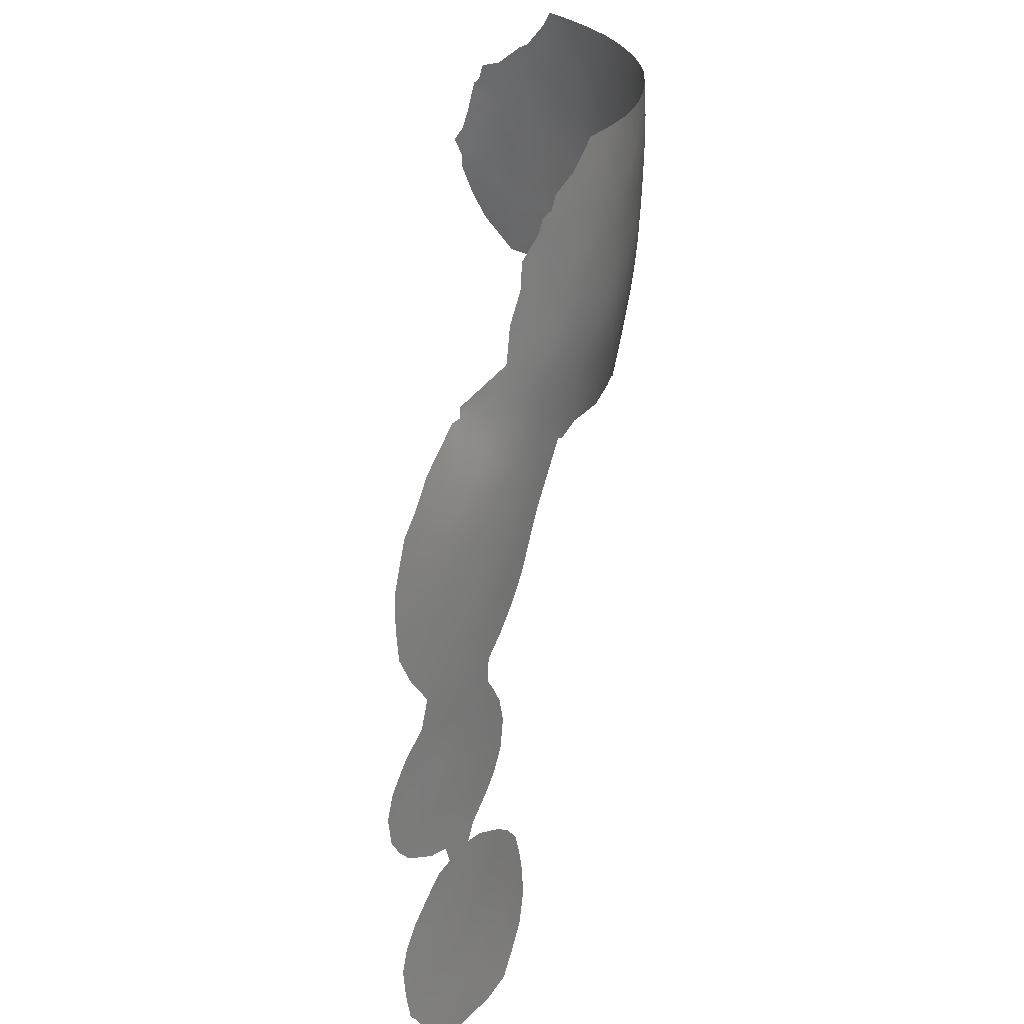
<metadata>
{"format":"obj","ext":"obj","renderer":"f3d","projection":"perspective","resolution":1024,"background":"white","views":[{"elev":28.9,"azim":-92.4,"up":"+Y"}]}
</metadata>
<code>
v -18.22 24.24 78
v -17.73 29.82 78.61
v -21.33 -8.17 75.05
v 19.02 39.92 77.65
v 19 37.81 77.73
v -16.03 47.88 80.75
v 14.02 46.24 82.46
v 13.88 38.22 82.26
v -18.77 37.38 77.69
v 11.68 40.16 83.85
v 16.93 41.67 79.79
v 13.15 36.71 82.64
v -4.559 37.94 86.73
v 4.515 46.49 87.3
v -17.19 37.23 79.28
v -9.321 53 85.79
v -10.58 49.98 85.05
v -8.828 51.11 86.01
v -24.06 8.573 72.8
v -7.83 53 86.46
v -16.65 35.08 79.66
v -7.166 41.41 86.32
v -19.49 26.74 77.15
v -19.48 30.11 77.21
v 9.383 45.67 85.49
v -0.8627 47.53 87.99
v 2.46 41.66 87.5
v 7.262 42.71 86.33
v -10.66 41.63 84.71
v 12.62 45.92 83.45
v 18.34 41.78 78.39
v -2.145 40.2 87.47
v -4.554 53 87.42
v -20.78 26.04 76.08
v 14.63 48.19 81.89
v -21.01 38 75.11
v 6.643 38.57 86.17
v 7.64 36.84 85.62
v -8.795 38.92 85.47
v 6.5 34.92 85.72
v 5.638 41.64 86.81
v -16.77 1.421 78.25
v -0.7426 41.47 87.66
v -23.23 17.36 73.78
v 10.46 53 84.83
v 0.07165 53 87.9
v 19.12 43.11 77.53
v 3.535 53 87.51
v 2.456 38.49 87.27
v -20.72 23.93 76.11
v -2.073 53 87.78
v -20.89 15.05 75.62
v 3.403 36.63 86.76
v 12.54 53 83.48
v -18.02 2.607 77.42
v -22.02 22.72 75
v -21.95 29.1 75.17
v -19.25 -1.212 76.53
v 2.849 49.74 87.7
v 6.367 46.96 86.78
v -12.77 36.77 82.83
v -10.89 36.8 83.98
v -23.82 25.79 73.55
v -24.99 23.92 72.49
v -22.51 15.44 74.3
v -4.063 45.65 87.46
v -21.92 10.15 74.64
v -23.68 -5.905 73.05
v -5.812 46.7 87.06
v 5.686 39.99 86.62
v 1.407 50.97 87.88
v 7.27 51.22 86.47
v 16.09 48.24 80.58
v 3.933 40.62 87.16
v -2.498 50.81 87.86
v -14.45 36.51 81.55
v 8.587 38.51 85.37
v -0.6248 39.68 87.52
v -10.45 39.89 84.68
v 16 43.05 80.67
v -23.78 13.74 73.21
v -21.63 16.92 75.11
v -13.4 48.52 83.08
v -20.46 28.23 76.38
v 5.096 51.54 87.14
v -15.81 41.89 80.71
v -21.77 7.063 74.7
v -21.98 -6.253 74.5
v -7.442 39.84 86.1
v -10.22 38.32 84.65
v -5.837 39.74 86.59
v -12.02 49.23 84.1
v 17.9 38.62 78.89
v -21.44 -0.179 74.89
v 7.527 40.53 86.04
v 12.86 41.95 83.14
v -5.202 41.7 86.96
v 11.49 49.41 84.24
v -19.58 19.66 76.81
v -25.74 8.221 71.35
v 13.53 33.79 82.2
v -17.64 46.77 79.03
v -4.03 32.53 85.95
v 8.787 33.61 84.67
v 9.824 33.94 84.24
v -21.68 38 74.62
v 20.28 40.19 76.14
v 20.72 41.26 75.63
v 12.64 34.23 82.76
v -8.783 32.85 84.44
v 20.28 39.27 76.15
v 16.74 33.71 79.86
v 19.19 46.48 77.48
v 19.52 46.11 77.13
v -21.02 38.75 75.12
v 0.9041 33 86.31
v 3.272 33.31 86.19
v -17.81 13.65 77.81
v -19.04 17.03 77.09
v 13.9 53 82.46
v -26.47 30.67 71.25
v 12.14 34.03 83.02
v -24.91 17.85 72.36
v -15.95 2.228 78.77
v -13.47 32.74 81.9
v -12.16 33.32 82.78
v -17.55 22.46 78.37
v 5.173 33.34 85.8
v -1.705 32.91 86.25
v -16.13 26.45 79.61
v -15.59 28.37 80.1
v -15.17 29.47 80.45
v -18.33 42.9 78.28
v -15.03 -3.358 79.36
v 18.06 34.71 78.79
v -15.62 50.31 81.17
v -4.413 32.96 85.92
v -12.92 53 83.44
v -22.92 6.794 73.77
v -18.49 40.33 78.03
v -18.39 40.65 78.13
v 6.168 33.38 85.54
v 5.689 33.16 85.64
v -27.27 12.51 70.09
v -18.28 15.51 77.57
v -24.56 19.88 72.76
v -23.49 5.085 73.26
v -24.22 4.002 72.59
v -17.63 -9.118 77.83
v -26.28 -0.9776 70.72
v -26.59 24.17 71.08
v -19.47 -9.612 76.53
v -21.75 -9.758 74.69
v -16.48 49.1 80.35
v -26.79 26.45 70.94
v -26.97 14.27 70.43
v -26.08 16.26 71.28
v -20.99 5.907 75.31
v -18.42 40.75 78.1
v -25.99 32.52 71.62
v -20.18 39.23 76.04
v -22.57 5.46 74.02
v -19.52 17.82 76.77
v 16.26 49.76 80.4
v -6.606 33.16 85.38
v -16.62 -7.425 78.49
v 15.65 50.18 80.96
v -15.87 49.41 80.92
v -0.2415 32.64 86.28
v 14.47 51.88 82.01
v 18.89 47.64 77.76
v -15.43 0.4351 79.06
v -26.79 29.06 70.95
v -13.88 32.91 81.6
v -24.8 -7.443 72.08
v -24.03 7.051 72.82
v -23.26 -8.963 73.45
v 7.301 33.15 85.14
v -25 20.68 72.4
v -25.35 2.303 71.6
v 17.78 48.18 78.95
v -21.12 -9.619 75.2
v -24.11 35.65 73
v -27 10.4 70.26
v -25.17 33.76 72.26
v -25.83 -5.326 71.14
v -25.42 -5.956 71.53
v -25.97 0.6651 71.01
v -15.49 45.95 81.19
v -0.8836 49.37 87.98
v -21.45 4.632 74.92
v -18.24 35.52 78.22
v -19.17 33.8 77.47
v -9.885 34.91 84.26
v -23.14 -0.6461 73.5
v -22.09 -2.074 74.37
v 17.68 43.79 79.04
v 11.79 47.69 84.03
v 14.8 33.92 81.33
v -6.736 43.14 86.58
v -16.7 46.4 79.95
v -17.75 45.06 78.97
v -7.79 49.47 86.49
v -4.552 50.14 87.51
v -20.87 11.75 75.51
v 4.632 49.06 87.31
v 8.311 47.35 86.03
v -24.81 -1.068 72.08
v 10.34 50.45 84.98
v -21.62 32.91 75.29
v -22.7 11.92 74.06
v 14.25 35.24 81.8
v -17.92 11.42 77.64
v 11.55 35.94 83.52
v 12.87 34.95 82.67
v -11.82 38.57 83.7
v -22.58 -4.162 73.98
v -25.26 -2.983 71.65
v -26.11 -3.202 70.87
v 13.87 49.96 82.5
v 10.21 47.96 85.05
v -22.61 37.18 74.04
v -6.113 48.78 87.09
v 0.2756 38.11 87.37
v -5.517 35.97 86.18
v -22.72 31.92 74.44
v -4.587 43.63 87.32
v -2.394 44.49 87.74
v 15.25 38.78 81.24
v -3.158 35.91 86.69
v -17.21 40.73 79.42
v 1.803 53 87.77
v -4.425 51.86 87.49
v -7.918 44.4 86.19
v -20.23 -6.749 75.87
v 16.6 37.4 80.07
v 14.93 36.9 81.4
v -2.786 48.85 87.83
v -15.7 37.97 80.69
v -15.81 36.32 80.44
v -10.75 53 84.96
v -23.7 10.4 73.18
v -14.85 47.96 81.83
v -14.56 49.62 82.13
v -7.316 36 85.6
v 13.16 48.07 83.07
v 13.13 51.6 83.08
v 10.36 35.06 84.1
v -12.41 42.39 83.59
v -14.82 40.96 81.62
v -22.59 1.217 73.96
v 9.115 51.51 85.63
v 12.74 39.69 83.14
v 0.9269 42.64 87.73
v 16.7 46.81 79.99
v 15.42 46.44 81.19
v -17.94 -1.954 77.47
v -24.96 27.32 72.59
v -23.4 19.31 73.74
v -16.93 3.68 78.14
v -13.38 34.54 82.15
v -20.38 21.61 76.31
v -3.248 33.88 86.32
v -17.93 26.13 78.31
v -1.486 34.43 86.56
v -12.24 40.45 83.59
v 5.745 43.54 86.91
v -17.16 42.44 79.51
v -15.6 -5.731 79.07
v 6.966 49.07 86.61
v -18.19 4.685 77.34
v -16.55 -2.74 78.44
v 17.99 36.58 78.81
v 18.9 35.51 77.95
v -6.136 44.92 86.87
v -4.872 34.38 86.1
v -14.38 51.26 82.32
v 13.54 44.16 82.78
v -20.12 32.14 76.65
v -20.48 33.91 76.22
v -20.19 9.927 76
v -19.93 35.73 76.47
v -21.4 36.72 75.03
v -25.47 10.13 71.64
v -6.846 37.87 86.06
v 13.97 40.14 82.33
v -19.01 38.97 77.41
v -15.72 39.85 80.8
v 10.98 41.96 84.42
v -20.48 3.5 75.68
v 4.215 44.51 87.33
v 5.707 45.21 86.99
v 8.103 53 86.05
v -17.74 -4.055 77.63
v -23.61 2.581 73.11
v -22.89 4.117 73.73
v -13.63 41.15 82.62
v -14.22 42.81 82.24
v 17.73 40.35 79.06
v 4.553 38.46 86.76
v 9.705 36.66 84.66
v -22.9 30.32 74.34
v -25.41 31.79 72.13
v -8.965 36.81 85.04
v -13.96 38.99 82.2
v -19.9 5.705 76.15
v -24.54 12.1 72.51
v -22.82 35.56 74.05
v 10.24 38.54 84.55
v -19.66 -8.478 76.35
v -16.71 48.14 80.06
v -16.86 44.39 79.81
v -25.41 15.39 71.85
v -26.81 27.29 70.93
v -21.1 8.552 75.25
v 2.764 48.17 87.72
v -13.85 46.68 82.65
v -11.25 45.75 84.54
v -10.88 43.58 84.64
v -18.47 31.79 78.04
v -17.55 33.47 78.85
v -23.5 23.54 73.76
v -18.42 -7.21 77.22
v 9.627 40.26 85.01
v -18.58 9.778 77.15
v -19.92 16.46 76.43
v -6.558 53 86.92
v 7.399 45.01 86.39
v -0.8337 36.25 86.97
v -12.88 45.78 83.42
v 2.264 34.84 86.58
v 4.361 34.99 86.28
v -19.01 -5.403 76.76
v 11.04 45.77 84.51
v -12.62 44.24 83.56
v 15.19 49.75 81.38
v -2.824 42.14 87.56
v -6.727 34.5 85.56
v -20.69 18.22 75.92
v -12.34 47.29 83.84
v -0.4559 51.18 87.94
v -20.77 -4.896 75.44
v 3.419 51.59 87.56
v 5.953 53 86.85
v -9.444 46.76 85.6
v -16.41 -4.454 78.56
v 8.778 49.59 85.82
v -22 2.936 74.45
v -19.43 -3.299 76.43
v -22.13 27.08 75
v -23.44 21.38 73.78
v -15.77 -1.468 78.88
v -7.738 47.67 86.44
v 2.688 45.85 87.68
v 16.39 45 80.28
v -18.22 0.3602 77.27
v -25.38 13.62 71.8
v -21.27 30.72 75.73
v -21.98 20.62 74.96
v -23.42 28.21 73.92
v -18.51 20.96 77.63
v -19.92 0.247 76.06
v -20.49 -1.762 75.6
v -19.14 39.9 77.26
v -10.81 47.93 84.88
v -19.17 23.05 77.26
v 2.528 43.71 87.65
v 4.043 42.59 87.3
v -16.26 29.73 79.72
v -22.2 24.91 74.91
v 17.07 35.57 79.62
v -8.075 34.44 85.01
v -23.3 33.85 73.8
v -21.56 34.84 75.17
v -25.77 22.05 71.76
v -10.81 33.19 83.53
v -19.45 2.037 76.43
v -20.96 1.636 75.27
v -8.865 40.85 85.59
v 8.572 34.94 84.93
v -16.85 31.49 79.36
v -15.4 31.35 80.41
v -15.03 34.69 80.91
v 1.083 40.36 87.59
v -15.65 43.71 80.93
v -20.54 7.158 75.67
v 5.562 36.78 86.28
v -24.42 29.47 73.05
v -25.44 30.21 72.15
v -22.85 -7.736 73.79
v 11.97 43.87 83.86
v -14.52 30.96 80.97
v -16.65 24.44 79.12
v -3.877 39.99 87.14
v 1.312 36.39 87.01
v -11.74 51.25 84.29
v 10.17 43.87 85
v -26.38 9.13 70.79
v 15.83 35.48 80.64
v -26.26 12.13 70.99
v -8.89 42.77 85.69
v -15.17 -1.07 79.23
v -24.3 0.7451 72.53
v -24.45 -4.449 72.38
v -0.6958 43.49 87.8
v -19.5 8.475 76.47
v -24.47 34.97 72.76
v -9.254 48.82 85.76
v 14.44 42.37 82.03
v 19.7 37.18 76.98
v -24.22 15.45 72.87
v 19.61 41.4 76.93
v 20.2 42.31 76.23
v 19.83 43.92 76.67
v -17.05 28.04 79.07
v 0.2793 34.59 86.66
v -24.16 31.8 73.18
v -16.72 -0.6766 78.31
v 1.002 44.75 87.84
v -0.5241 45.48 87.96
v 11.7 51.39 84.1
v 18.87 45.05 77.81
v 17.88 46.15 78.84
v -20.02 37.65 76.17
v -19.38 14.49 76.74
v -21.09 -3.29 75.15
v -19.34 11.04 76.67
v -21.82 13.57 74.82
v 16.63 39.6 80.11
v 15.45 40.89 81.13
v -14.14 44.85 82.35
v -18.66 28.19 77.84
v -10.28 51.7 85.22
v 8.6 43.89 85.82
v -17.31 -5.785 77.97
v -13.18 50.53 83.27
v -19.22 3.723 76.63
v -17.88 39.17 78.67
v -11.7 34.98 83.26
v -9.501 44.8 85.49
v -25.79 28.34 71.84
v 8.94 42.13 85.53
v -2.15 38.24 87.24
v -7.759 45.93 86.33
v -20.45 13.44 75.91
v -23.76 -2.616 72.98
v -22.09 18.68 74.81
v -15.87 33.14 80.17
v -20.96 19.79 75.78
v 14.91 44.46 81.67
v -22.64 8.587 74.01
v -24.55 22.12 72.84
v -19.41 25.07 77.16
v -25.5 25.56 72.07
v -19.35 12.58 76.7
v -16.74 39.01 79.81
v -6.545 51.05 86.95
v 1.191 46.92 87.91
v 12.55 49.92 83.49
v -2.367 46.67 87.83
v -4.206 47.86 87.56
v 5.41 50.18 87.08
v 0.6672 49.13 87.95
v 11.61 38.15 83.76
f 380 105 104
f 46 232 71
f 4 107 111
f 75 341 190
f 371 112 399
f 416 331 116
f 30 246 7
f 266 297 249
f 81 211 307
f 263 129 103
f 415 130 264
f 19 451 139
f 128 142 143
f 289 96 10
f 292 267 291
f 297 266 305
f 189 312 201
f 76 383 240
f 197 423 422
f 17 433 18
f 221 25 207
f 203 457 223
f 299 429 11
f 233 457 327
f 220 35 246
f 2 24 320
f 249 335 319
f 300 74 70
f 37 70 95
f 204 75 238
f 230 329 265
f 333 235 342
f 85 344 72
f 370 56 322
f 244 243 168
f 309 301 77
f 384 78 43
f 86 288 231
f 443 32 78
f 43 32 337
f 355 80 450
f 356 418 257
f 65 52 428
f 83 340 317
f 1 453 264
f 359 56 262
f 358 24 57
f 99 449 262
f 58 363 362
f 287 364 140
f 257 349 58
f 95 41 28
f 370 63 350
f 244 168 136
f 356 377 55
f 40 142 128
f 250 305 288
f 193 279 280
f 377 290 437
f 251 378 94
f 49 224 384
f 298 297 250
f 385 189 431
f 197 422 47
f 388 302 360
f 245 372 304
f 28 328 434
f 220 170 336
f 337 394 97
f 3 182 153
f 350 57 84
f 215 109 122
f 3 310 182
f 335 330 318
f 404 187 186
f 92 83 436
f 236 371 399
f 381 382 369
f 50 453 366
f 362 378 377
f 403 180 295
f 212 12 237
f 263 103 137
f 291 367 354
f 401 319 440
f 315 451 67
f 66 227 275
f 22 97 91
f 353 408 203
f 280 210 374
f 397 289 442
f 365 340 92
f 259 44 123
f 4 299 31
f 31 47 412
f 192 193 282
f 339 99 163
f 284 19 100
f 212 199 101
f 18 16 20
f 201 202 102
f 45 421 209
f 21 448 321
f 217 446 196
f 196 446 195
f 215 214 12
f 304 372 194
f 304 194 62
f 150 218 219
f 218 150 208
f 30 334 198
f 198 334 221
f 36 283 106
f 222 106 283
f 444 69 275
f 215 212 101
f 215 101 109
f 376 194 110
f 86 268 385
f 230 225 13
f 265 263 230
f 230 263 276
f 288 456 231
f 343 232 48
f 45 54 421
f 195 94 196
f 399 237 236
f 464 253 8
f 212 215 12
f 190 238 75
f 194 439 62
f 256 7 35
f 201 311 6
f 311 201 102
f 6 189 201
f 21 321 192
f 399 112 199
f 241 16 433
f 18 433 16
f 307 211 242
f 206 270 60
f 114 422 113
f 36 115 161
f 161 424 36
f 230 13 443
f 243 189 6
f 331 117 116
f 118 455 425
f 213 455 118
f 30 198 246
f 120 247 54
f 170 247 120
f 220 247 170
f 224 78 384
f 197 31 11
f 214 122 248
f 122 214 215
f 105 248 122
f 251 195 403
f 210 358 226
f 8 12 464
f 81 428 211
f 450 7 256
f 272 257 418
f 409 80 430
f 80 11 430
f 76 239 305
f 244 83 243
f 411 123 44
f 259 123 146
f 351 56 359
f 260 124 42
f 261 126 125
f 284 242 19
f 128 332 40
f 117 332 128
f 15 239 240
f 15 240 21
f 411 65 81
f 263 265 129
f 131 415 369
f 202 312 133
f 166 435 269
f 55 377 437
f 271 260 55
f 214 248 301
f 464 12 214
f 273 274 135
f 93 273 236
f 277 244 136
f 353 69 444
f 256 35 73
f 137 276 263
f 276 137 165
f 276 165 338
f 138 436 277
f 279 358 210
f 19 139 176
f 316 59 206
f 232 343 71
f 141 438 140
f 153 390 3
f 390 153 177
f 144 156 400
f 239 288 305
f 191 290 348
f 293 45 252
f 72 293 252
f 348 251 295
f 148 296 295
f 323 166 149
f 81 65 428
f 208 150 188
f 249 297 298
f 93 299 4
f 118 425 145
f 422 114 414
f 37 77 38
f 226 358 302
f 303 121 160
f 286 8 253
f 76 305 61
f 305 216 61
f 264 130 393
f 313 411 357
f 256 73 255
f 306 271 437
f 337 97 227
f 6 311 154
f 202 201 312
f 155 454 151
f 156 313 357
f 313 156 157
f 191 296 162
f 158 191 162
f 158 162 87
f 140 438 287
f 159 231 141
f 185 303 160
f 314 173 441
f 60 207 328
f 216 62 61
f 61 62 439
f 315 87 451
f 354 316 14
f 13 225 285
f 13 285 91
f 189 243 317
f 279 320 24
f 9 424 287
f 287 424 161
f 408 18 203
f 203 18 457
f 408 17 18
f 296 147 162
f 14 60 292
f 206 14 316
f 60 14 206
f 207 25 328
f 307 242 284
f 292 60 328
f 95 324 77
f 312 268 133
f 240 239 76
f 44 82 65
f 65 411 44
f 281 427 325
f 325 406 281
f 432 2 415
f 326 163 119
f 409 286 96
f 237 399 212
f 212 399 199
f 31 299 11
f 33 233 327
f 233 204 457
f 327 457 20
f 217 68 404
f 198 98 459
f 246 35 7
f 227 66 228
f 66 69 461
f 381 2 320
f 2 432 24
f 329 224 395
f 329 230 443
f 331 332 117
f 40 332 387
f 387 332 53
f 346 294 272
f 69 223 461
f 221 334 25
f 319 335 318
f 53 332 331
f 37 300 70
f 300 49 74
f 62 216 90
f 39 304 90
f 172 42 124
f 73 35 336
f 164 336 167
f 228 337 227
f 245 225 338
f 225 276 338
f 259 447 44
f 330 340 318
f 190 341 463
f 46 71 341
f 254 367 27
f 204 233 75
f 88 342 235
f 88 235 3
f 235 333 323
f 72 344 293
f 85 72 462
f 252 45 209
f 421 98 209
f 318 345 440
f 90 79 39
f 31 197 47
f 33 51 233
f 233 51 75
f 51 341 75
f 341 51 46
f 190 26 238
f 238 26 460
f 238 461 204
f 207 347 221
f 347 207 270
f 239 15 456
f 53 49 300
f 261 76 61
f 261 61 439
f 321 193 192
f 193 321 320
f 21 192 15
f 296 191 348
f 35 220 336
f 164 73 336
f 323 310 235
f 138 241 396
f 63 370 322
f 370 50 56
f 207 60 270
f 349 257 294
f 395 416 329
f 168 243 6
f 6 154 168
f 416 116 169
f 331 416 395
f 309 464 214
f 240 383 21
f 30 391 334
f 459 246 198
f 322 351 452
f 351 259 146
f 422 423 113
f 254 43 405
f 254 384 43
f 352 418 172
f 257 272 294
f 389 121 303
f 121 389 173
f 55 42 356
f 86 250 288
f 224 443 78
f 43 78 32
f 223 353 203
f 76 261 383
f 383 261 174
f 174 261 125
f 174 382 448
f 256 355 450
f 356 58 362
f 339 326 82
f 326 425 52
f 326 52 82
f 65 82 52
f 292 328 267
f 346 272 134
f 269 346 134
f 314 441 155
f 243 83 317
f 317 340 330
f 432 84 24
f 24 84 57
f 264 23 432
f 453 34 23
f 262 56 50
f 56 351 322
f 339 447 449
f 360 350 63
f 209 347 252
f 15 192 9
f 361 262 366
f 217 196 426
f 362 363 94
f 363 196 94
f 265 329 416
f 265 416 169
f 169 129 265
f 19 176 100
f 287 161 364
f 318 365 345
f 366 262 50
f 356 257 58
f 208 446 218
f 27 367 368
f 368 367 291
f 95 70 41
f 2 369 415
f 369 132 131
f 130 415 131
f 425 445 52
f 3 390 88
f 72 252 347
f 270 72 347
f 272 418 352
f 272 352 134
f 251 403 295
f 34 370 350
f 370 34 50
f 63 258 360
f 371 273 135
f 112 371 135
f 83 244 436
f 436 244 277
f 372 245 338
f 110 372 165
f 110 194 372
f 88 68 217
f 356 362 377
f 226 373 210
f 210 373 374
f 225 245 285
f 48 344 85
f 462 343 85
f 343 59 71
f 156 357 400
f 261 439 126
f 250 297 305
f 193 320 279
f 348 290 378
f 301 380 38
f 40 178 142
f 382 174 392
f 383 448 21
f 195 251 94
f 251 348 378
f 146 452 351
f 64 452 375
f 269 435 346
f 295 180 148
f 191 158 306
f 86 298 250
f 431 298 385
f 385 312 189
f 386 158 87
f 47 422 414
f 53 300 387
f 300 37 387
f 258 388 360
f 388 417 302
f 360 302 57
f 417 388 389
f 388 258 441
f 389 303 417
f 39 245 304
f 285 245 39
f 175 68 390
f 68 88 390
f 266 216 305
f 334 391 397
f 397 391 289
f 80 409 450
f 278 391 30
f 392 132 382
f 1 264 393
f 366 1 127
f 393 127 1
f 28 267 328
f 267 28 41
f 336 170 167
f 73 164 181
f 255 73 181
f 337 32 394
f 97 394 91
f 97 22 200
f 217 426 342
f 37 38 387
f 77 37 95
f 28 442 95
f 289 324 442
f 289 391 96
f 24 358 279
f 334 397 25
f 183 308 407
f 308 183 222
f 331 395 53
f 53 395 49
f 396 17 92
f 34 350 84
f 284 398 184
f 398 284 100
f 226 417 373
f 328 25 434
f 335 249 298
f 335 298 431
f 310 152 182
f 395 224 49
f 457 18 20
f 335 431 330
f 235 310 3
f 396 241 433
f 396 92 436
f 289 10 324
f 196 363 426
f 2 381 369
f 236 273 371
f 381 448 382
f 369 382 132
f 373 308 374
f 400 184 144
f 50 34 453
f 366 453 1
f 383 174 448
f 381 321 448
f 13 394 443
f 91 394 13
f 38 380 40
f 324 309 77
f 350 360 57
f 379 401 22
f 67 205 281
f 390 177 175
f 352 172 402
f 352 402 134
f 362 94 378
f 377 378 290
f 403 188 180
f 403 208 188
f 431 189 317
f 237 12 8
f 404 68 187
f 43 337 405
f 337 228 405
f 254 27 384
f 23 34 84
f 307 284 400
f 281 406 315
f 87 315 386
f 406 386 315
f 218 404 186
f 186 219 218
f 373 185 407
f 308 373 407
f 368 291 267
f 368 267 41
f 347 209 221
f 211 67 242
f 242 67 451
f 74 27 368
f 69 66 275
f 97 200 227
f 200 234 275
f 95 442 324
f 440 234 401
f 401 200 22
f 408 345 365
f 408 365 17
f 451 87 139
f 162 139 87
f 89 22 91
f 286 409 430
f 356 42 418
f 380 301 248
f 380 248 105
f 5 410 274
f 280 279 210
f 91 285 89
f 285 39 89
f 380 104 178
f 178 40 380
f 62 90 304
f 273 5 274
f 342 88 217
f 79 29 379
f 79 379 39
f 409 96 278
f 17 365 92
f 365 318 340
f 92 340 83
f 192 282 9
f 9 282 424
f 355 256 255
f 282 280 374
f 282 374 283
f 93 4 5
f 273 93 5
f 313 157 123
f 123 411 313
f 308 222 283
f 79 90 216
f 79 216 266
f 159 133 268
f 4 111 5
f 107 4 412
f 410 5 111
f 228 460 420
f 209 98 221
f 412 4 31
f 29 79 266
f 107 412 108
f 412 47 413
f 47 414 413
f 89 379 22
f 401 379 29
f 247 459 421
f 379 89 39
f 254 419 367
f 29 319 401
f 439 376 126
f 187 68 175
f 113 423 171
f 99 262 361
f 374 308 283
f 417 303 185
f 412 413 108
f 385 268 312
f 366 127 361
f 373 417 185
f 324 10 309
f 418 42 172
f 420 26 458
f 367 419 354
f 184 400 284
f 405 228 420
f 419 420 458
f 405 419 254
f 419 405 420
f 54 247 421
f 67 281 315
f 205 445 455
f 29 249 319
f 249 29 266
f 385 298 86
f 36 424 283
f 145 425 326
f 424 282 283
f 326 119 145
f 363 58 349
f 381 320 321
f 349 426 363
f 14 291 354
f 159 268 231
f 325 427 213
f 231 268 86
f 14 292 291
f 430 229 286
f 349 294 333
f 342 349 333
f 281 205 427
f 427 455 213
f 349 342 426
f 211 428 205
f 430 429 229
f 229 8 286
f 445 428 52
f 439 194 376
f 229 429 236
f 429 93 236
f 93 429 299
f 429 430 11
f 229 237 8
f 330 431 317
f 229 236 237
f 428 445 205
f 423 255 181
f 42 55 260
f 423 181 171
f 147 296 148
f 432 415 264
f 282 193 280
f 326 339 163
f 211 205 67
f 348 295 296
f 432 23 84
f 396 433 17
f 278 30 7
f 28 434 442
f 323 435 166
f 55 437 271
f 214 301 309
f 396 436 138
f 253 464 10
f 231 438 141
f 155 441 258
f 440 319 318
f 63 322 64
f 333 435 323
f 435 333 294
f 173 389 441
f 423 197 355
f 359 259 351
f 435 294 346
f 302 417 226
f 388 441 389
f 450 278 7
f 442 434 397
f 434 25 397
f 444 440 345
f 408 353 345
f 443 394 32
f 258 63 454
f 275 227 200
f 234 200 401
f 423 355 255
f 329 443 224
f 276 225 230
f 77 301 38
f 449 359 262
f 446 208 195
f 444 275 234
f 455 445 425
f 310 323 149
f 310 149 152
f 404 446 217
f 82 447 339
f 447 82 44
f 403 195 208
f 447 359 449
f 359 447 259
f 446 404 218
f 290 191 306
f 242 451 19
f 278 450 409
f 96 391 278
f 339 449 99
f 437 290 306
f 444 234 440
f 64 375 151
f 80 355 197
f 11 80 197
f 458 26 463
f 146 179 452
f 452 64 322
f 452 179 375
f 453 23 264
f 40 387 38
f 438 15 9
f 438 9 287
f 454 64 151
f 258 454 155
f 419 458 354
f 205 455 427
f 353 444 345
f 454 63 64
f 239 456 288
f 456 438 231
f 223 69 353
f 457 204 223
f 456 15 438
f 98 198 221
f 458 316 354
f 459 220 246
f 460 228 66
f 66 461 460
f 238 460 461
f 461 223 204
f 220 459 247
f 48 85 343
f 49 27 74
f 460 26 420
f 459 98 421
f 463 26 190
f 458 463 316
f 462 206 59
f 302 358 57
f 316 463 59
f 462 72 270
f 206 462 270
f 357 307 400
f 71 463 341
f 81 307 357
f 372 338 165
f 464 309 10
f 384 27 49
f 411 81 357
f 59 463 71
f 253 10 96
f 253 96 286
f 74 368 41
f 462 59 343
f 70 74 41

</code>
